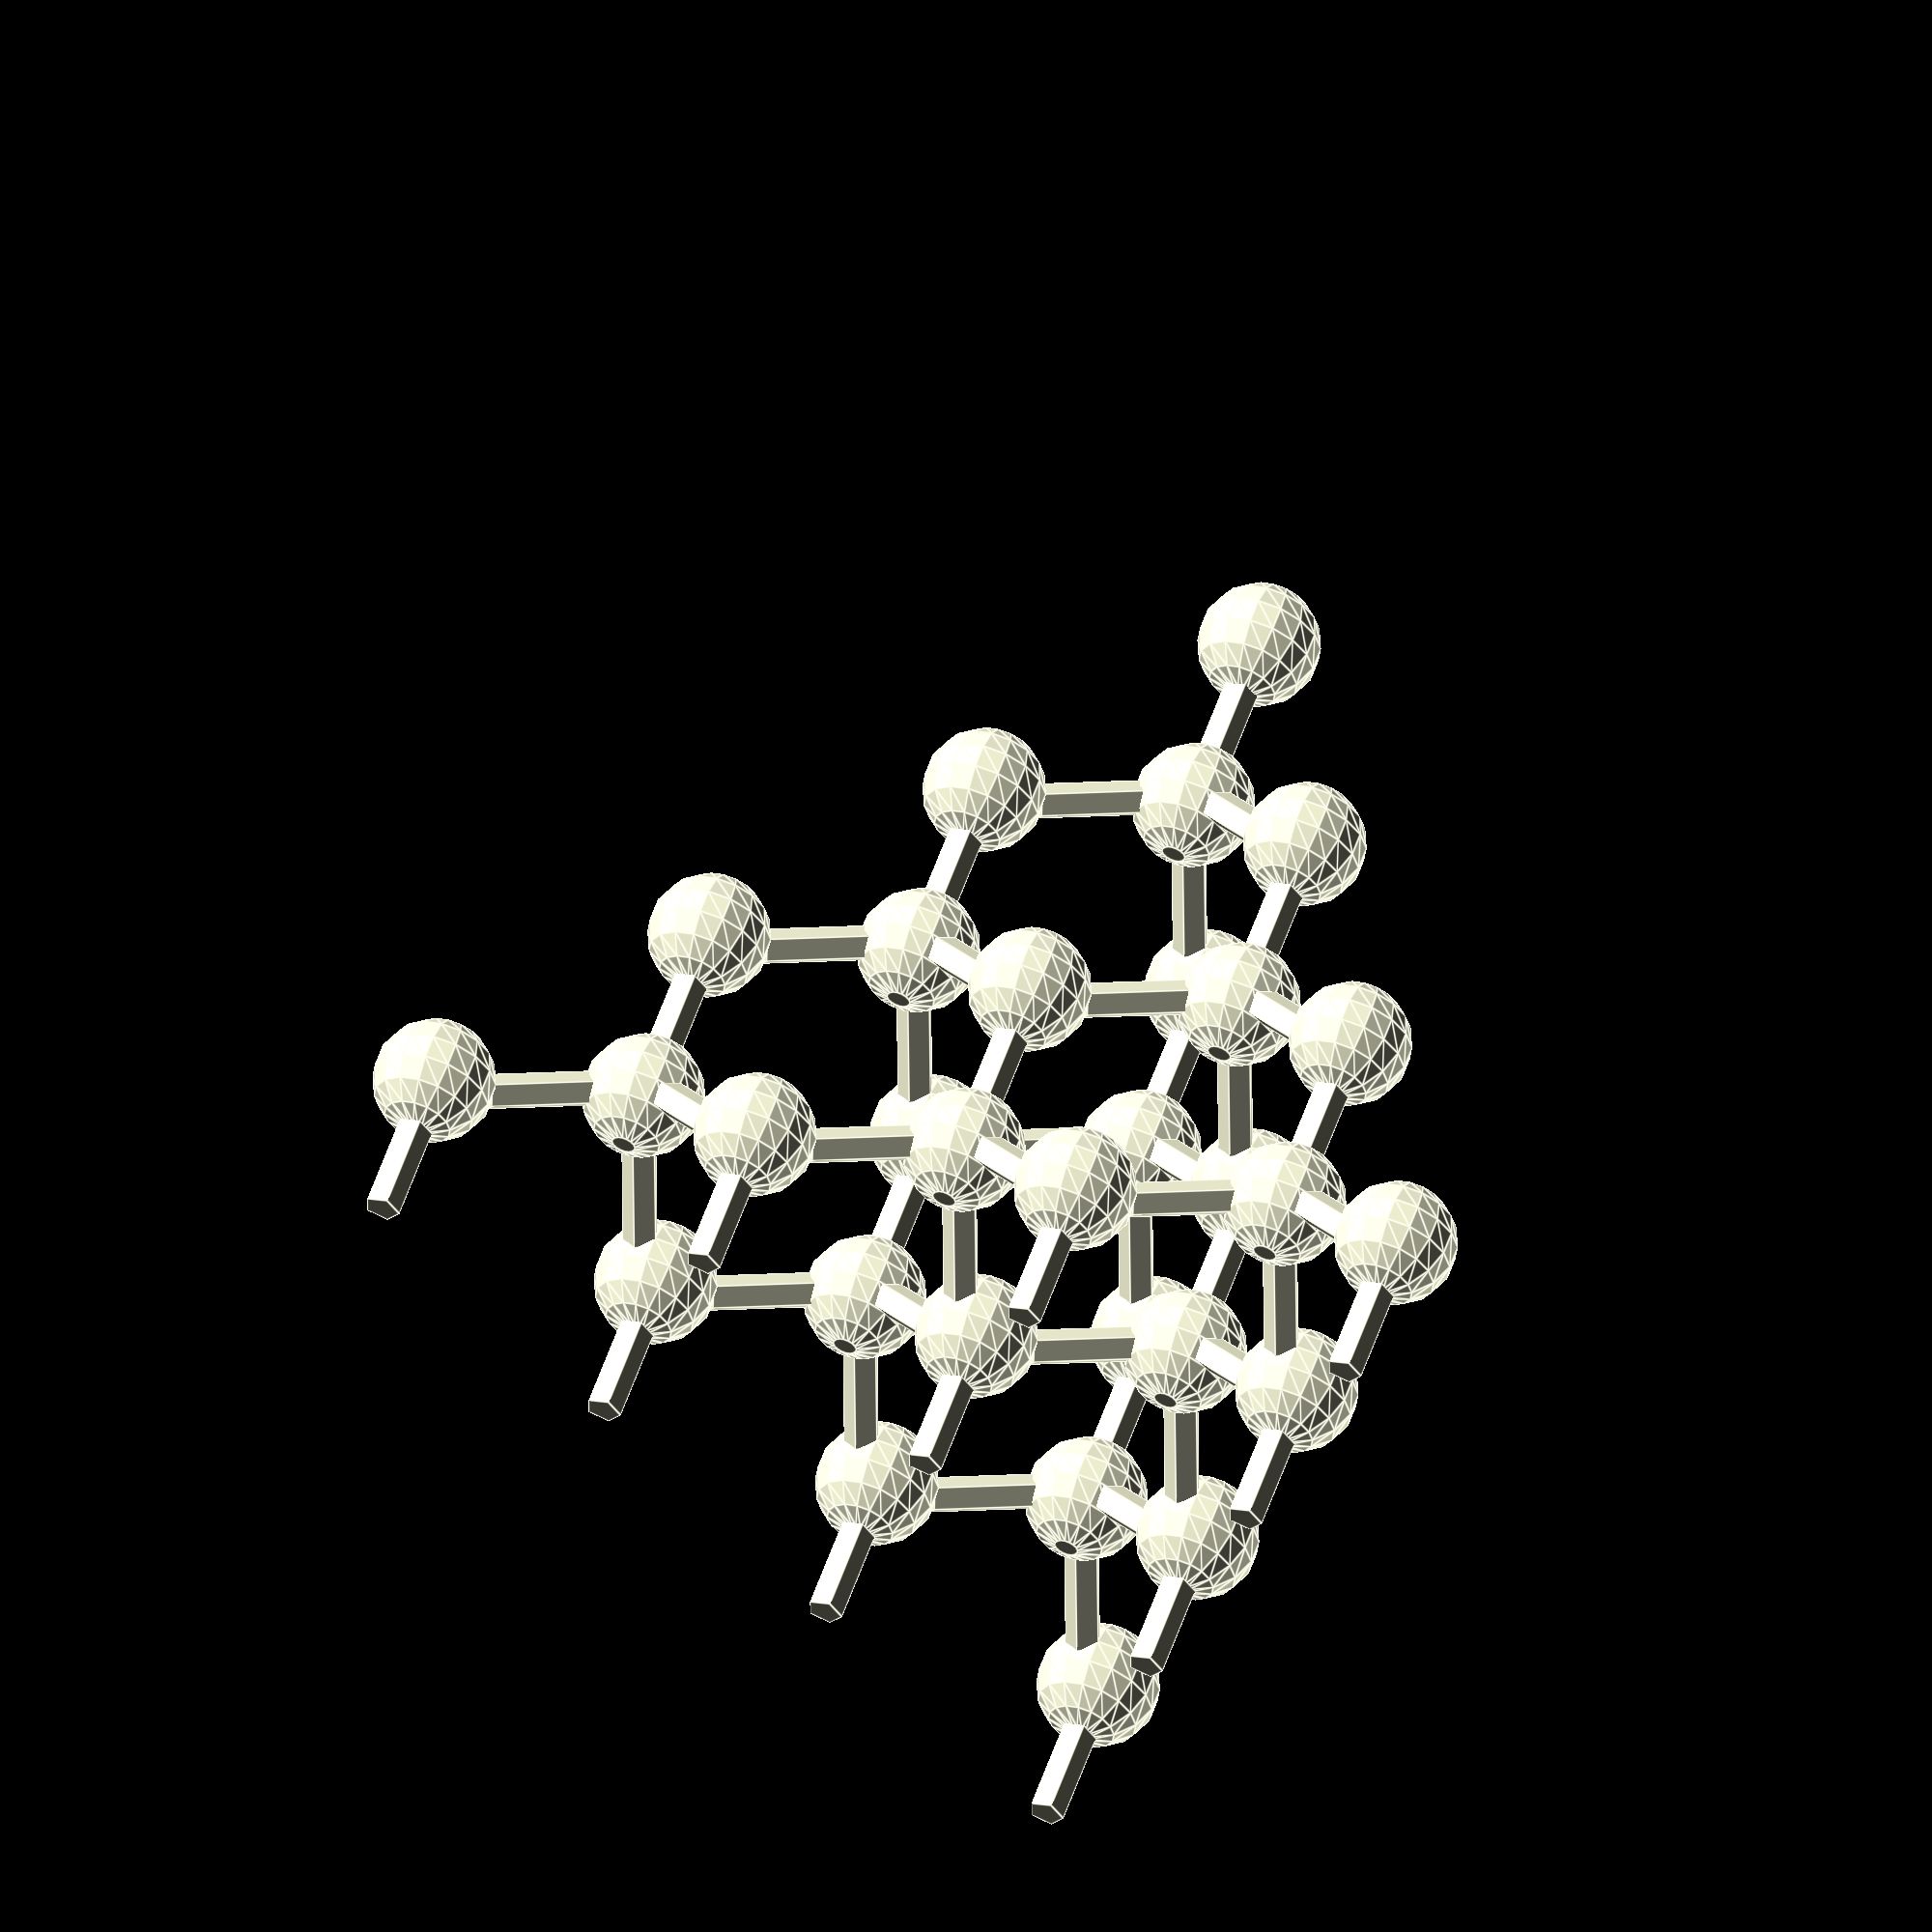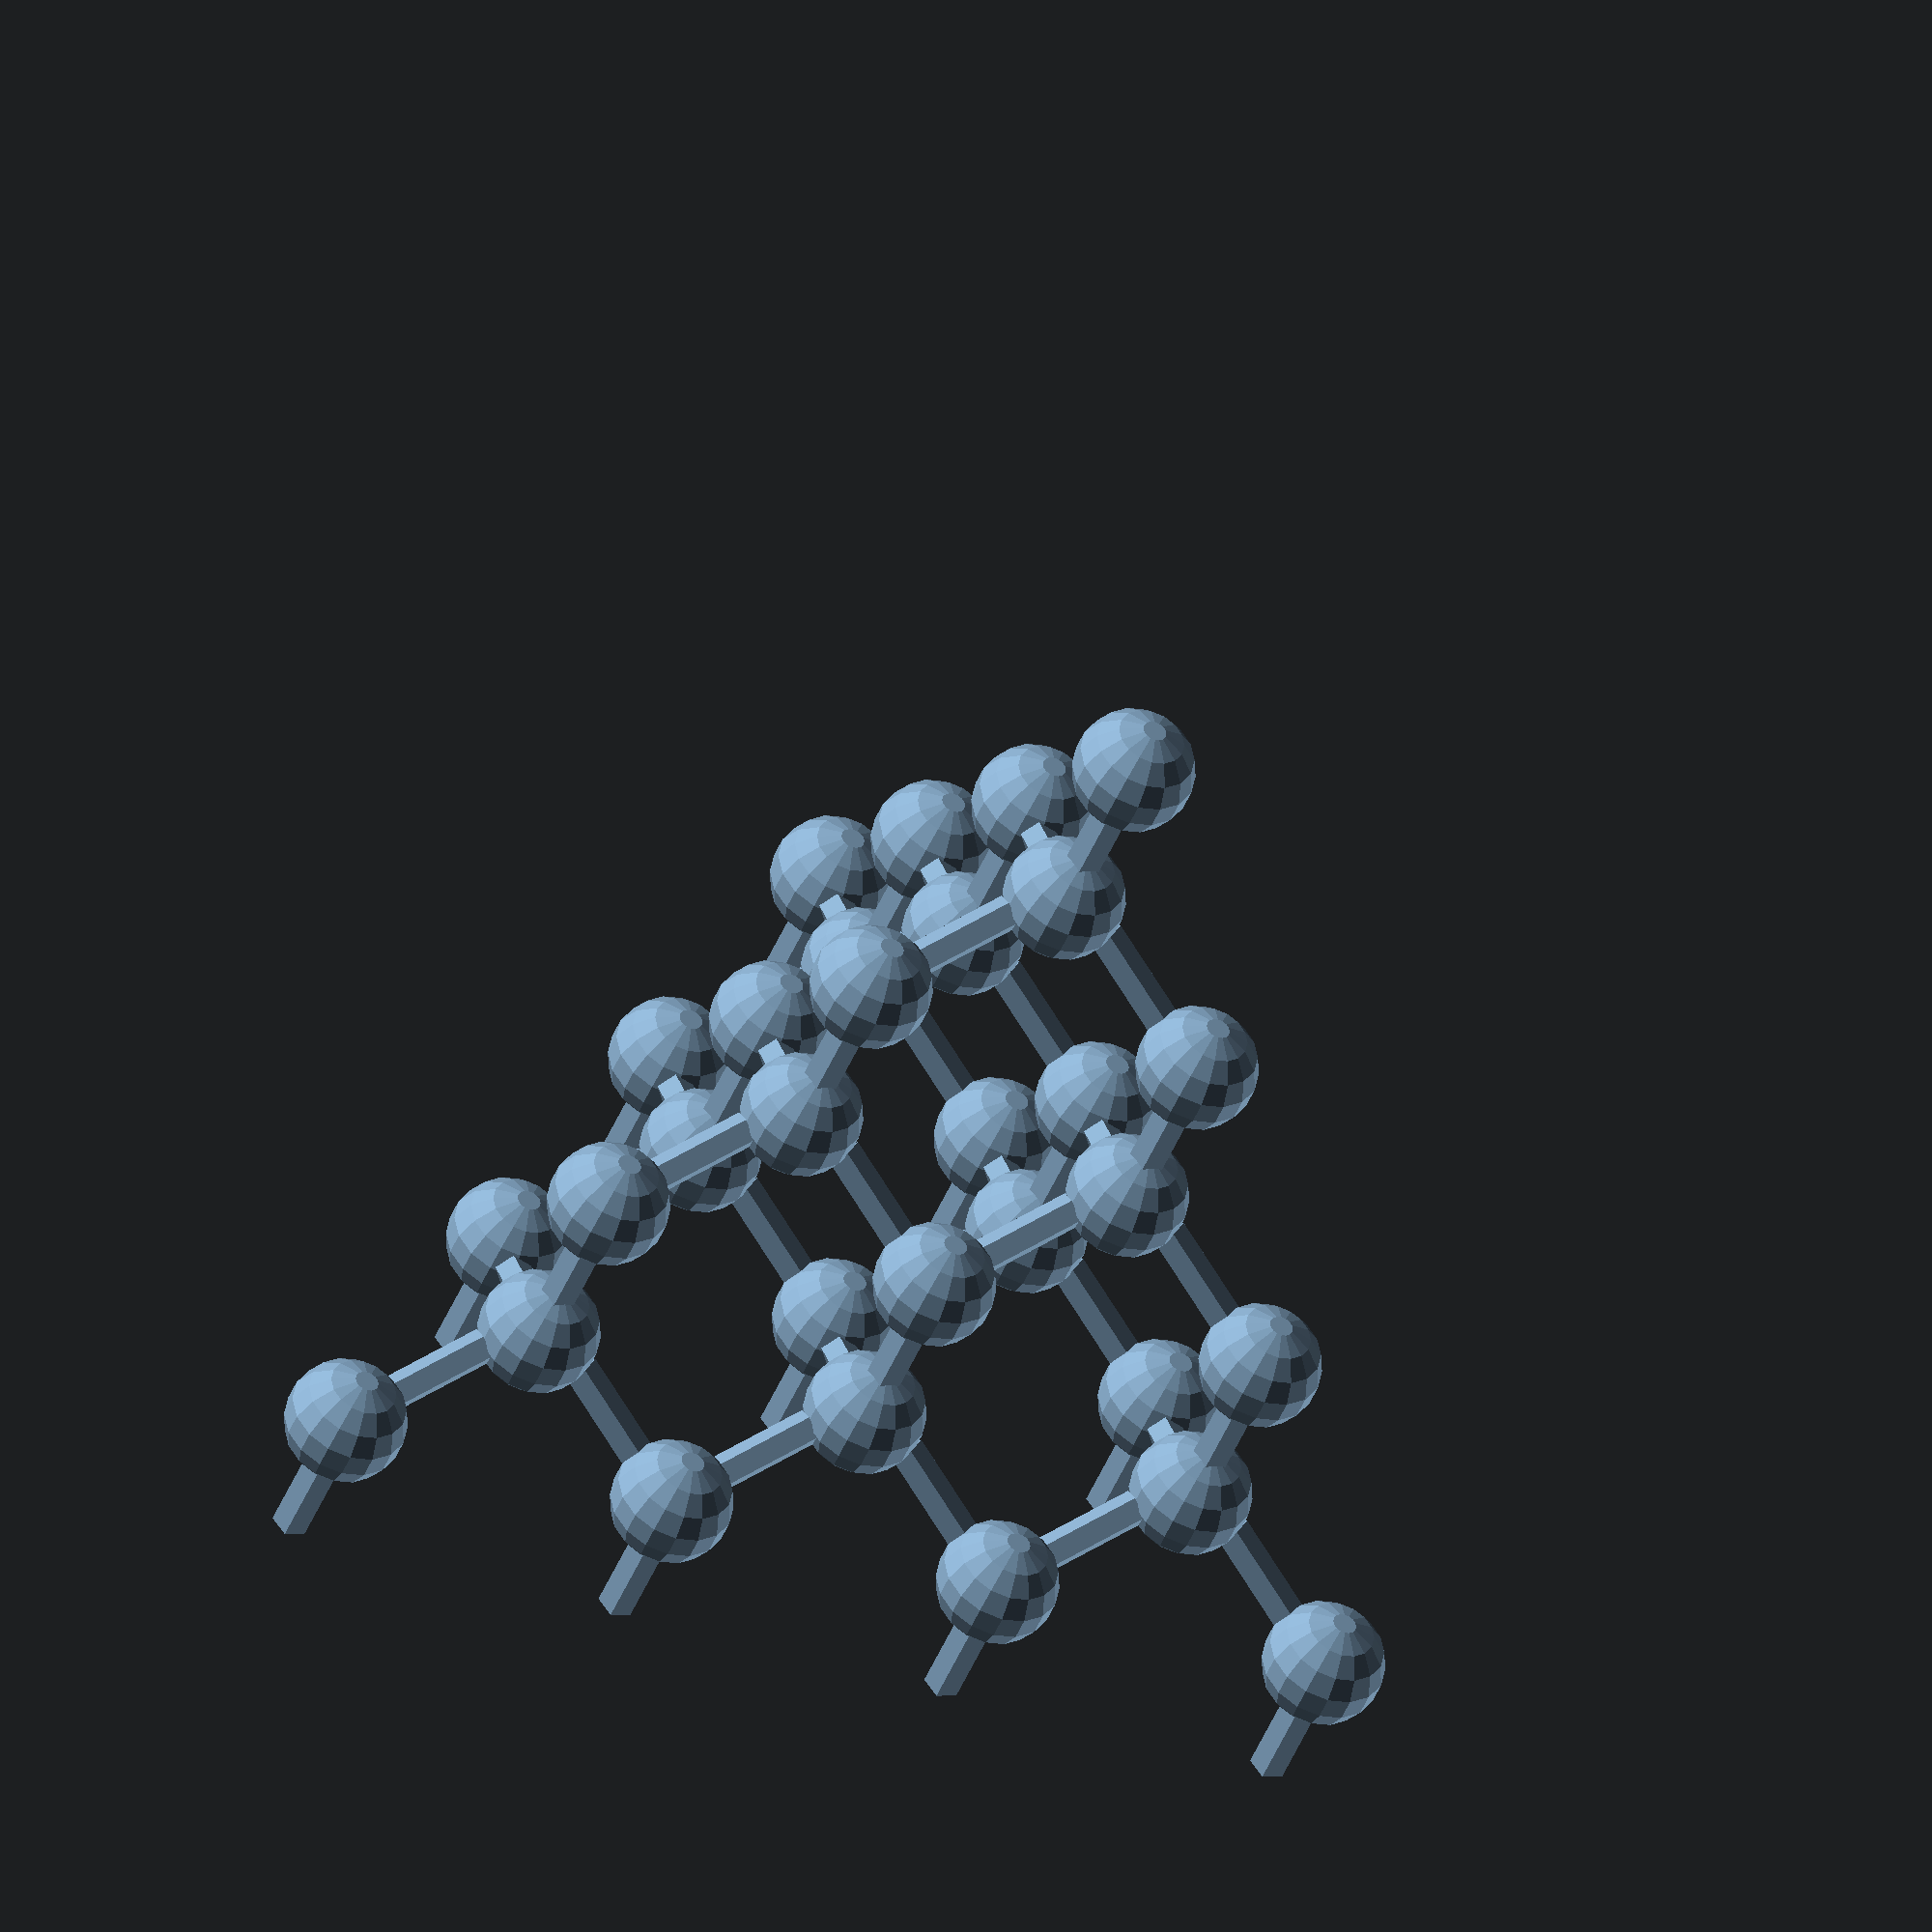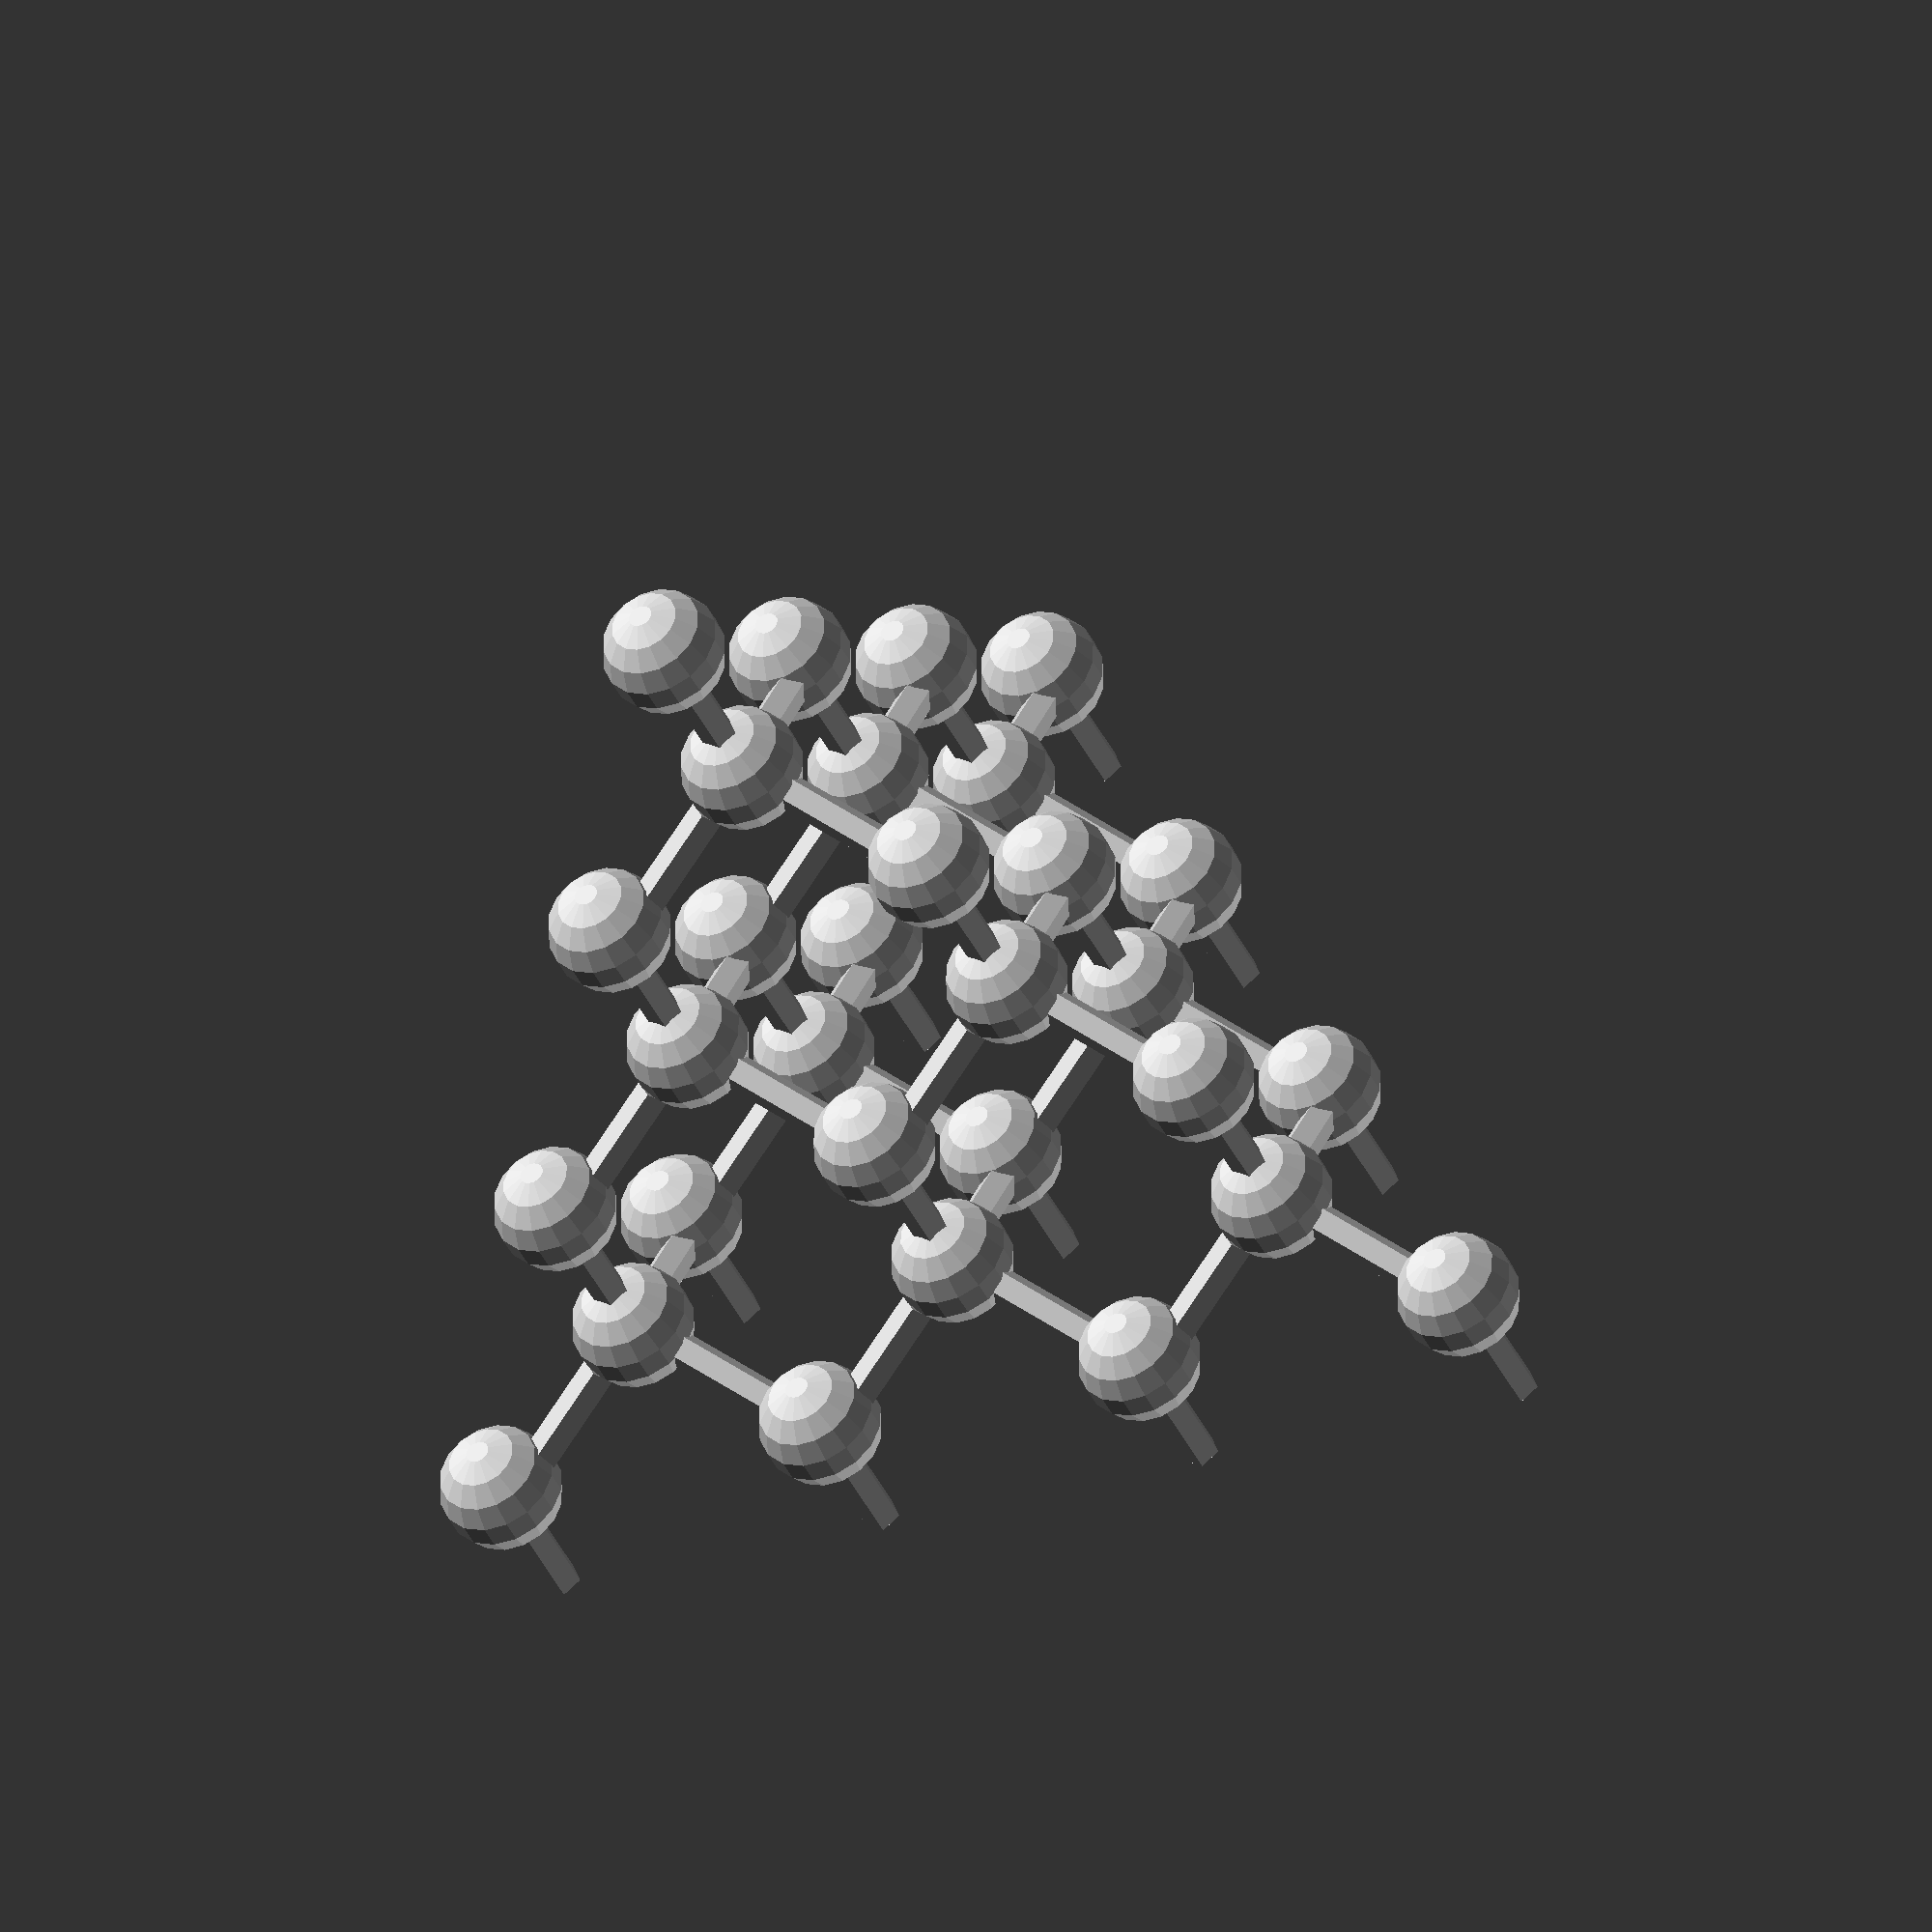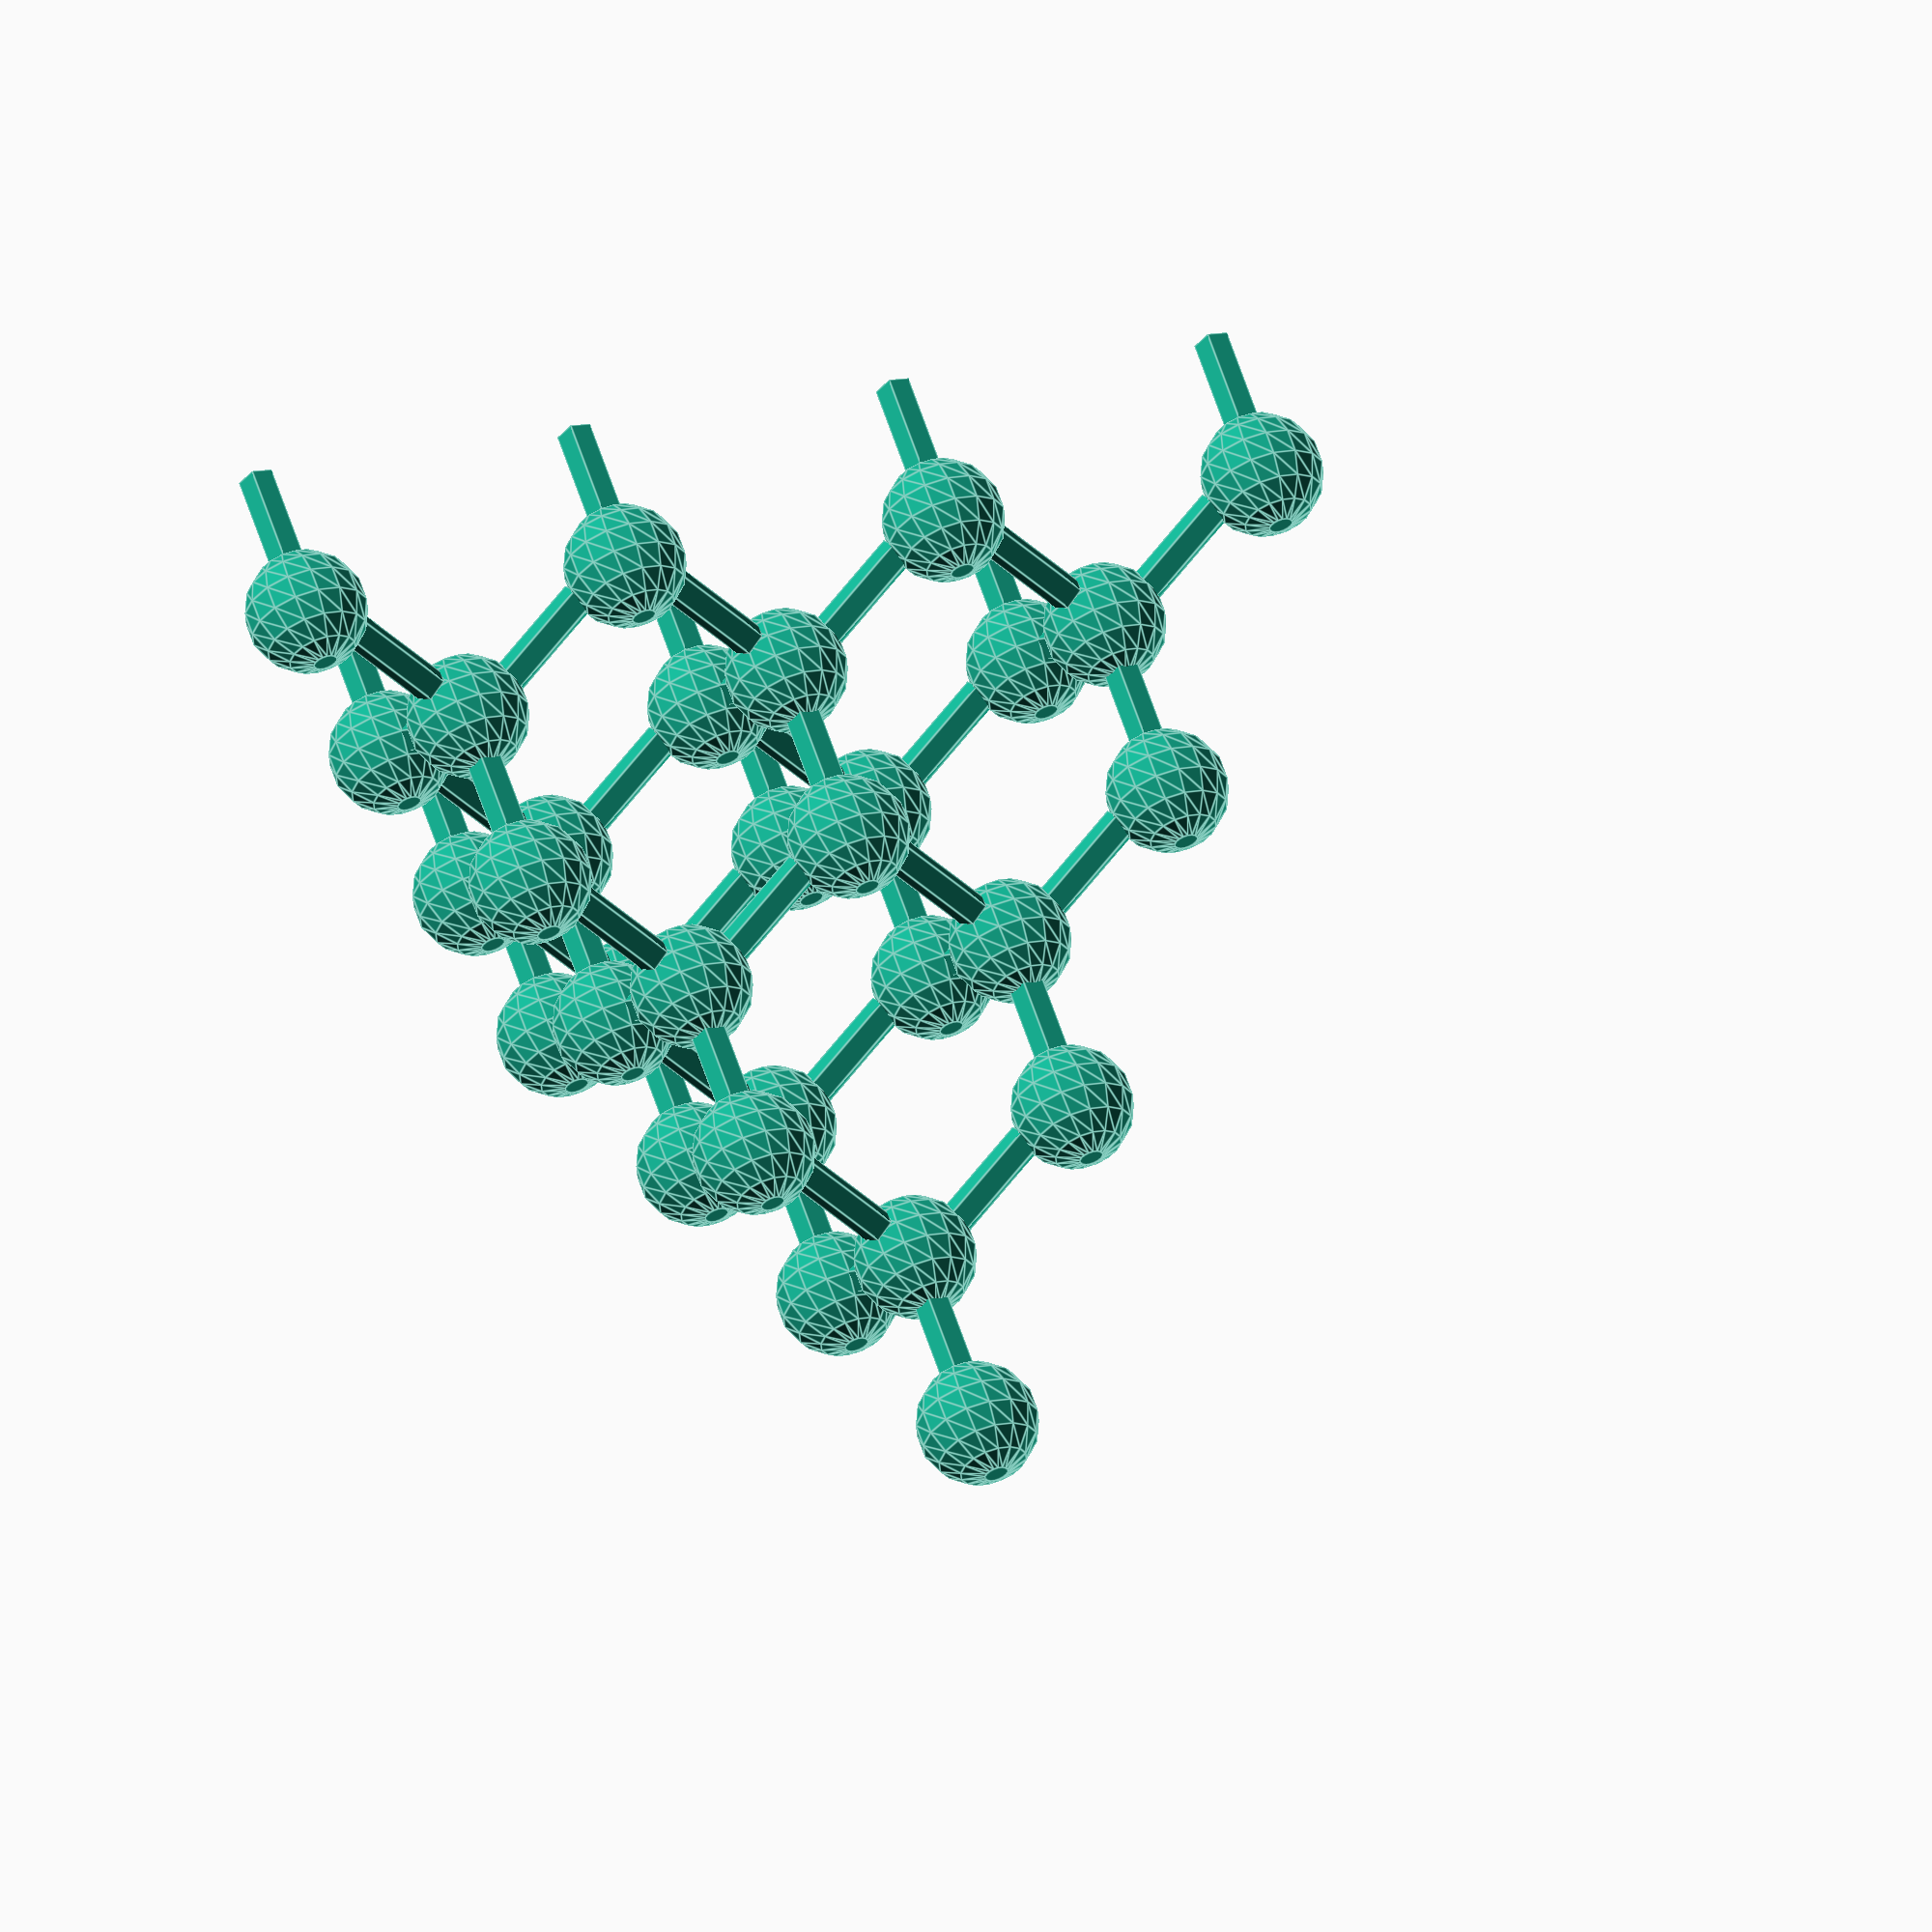
<openscad>
rotate ([0,180,0]){
translate([0,0,-80]){
union(){
  translate([0, 0, 16]){
    sphere(r=5);
  }
  sphere(r=5);
  translate([0, 16, 23]){
    sphere(r=5);
  }
  translate([13.86, -8, 23]){
    sphere(r=5);
  }
  translate([-13.86, -8, 23]){
    sphere(r=5);
  }
  translate([-13.86, -8, 27.8]){
    cylinder(r1=1.5, r2=1.5, h=8, center=false);
  }
  translate([13.86, -8, 27.8]){
    cylinder(r1=1.5, r2=1.5, h=8, center=false);
  }
  translate([0, 16, 27.8]){
    cylinder(r1=1.5, r2=1.5, h=8, center=false);
  }
  translate([0, 0, 4.5]){
    cylinder(r1=1.5, r2=1.5, h=8, center=false);
  }
  translate([-4, -1.5, 17.5]){
    rotate([0, 300, 30]){
      cylinder(r1=1.5, r2=1.5, h=8.9, center=false);
    }
  }
  translate([4, -1.5, 17.5]){
    rotate([0, 60, 330]){
      cylinder(r1=1.5, r2=1.5, h=8.9, center=false);
    }
  }
  translate([0, 4, 17.5]){
    rotate([300, 0, 0]){
      cylinder(r1=1.5, r2=1.5, h=8.9, center=false);
    }
  }
}
translate([0, 16, 23]){
  union(){
    translate([0, 0, 16]){
      sphere(r=5);
    }
    translate([0, 16, 23]){
      sphere(r=5);
    }
    translate([13.86, -8, 23]){
      sphere(r=5);
    }
    translate([-13.86, -8, 23]){
      sphere(r=5);
    }
    translate([-13.86, -8, 27.8]){
      cylinder(r1=1.5, r2=1.5, h=8, center=false);
    }
    translate([13.86, -8, 27.8]){
      cylinder(r1=1.5, r2=1.5, h=8, center=false);
    }
    translate([0, 16, 27.8]){
      cylinder(r1=1.5, r2=1.5, h=8, center=false);
    }
    translate([0, 4, 17.5]){
      rotate([300, 0, 0]){
        cylinder(r1=1.5, r2=1.5, h=8.9, center=false);
      }
    }
    translate([4, -1.5, 17.5]){
      rotate([0, 60, 330]){
        cylinder(r1=1.5, r2=1.5, h=8.9, center=false);
      }
    }
    translate([-4, -1.5, 17.5]){
      rotate([0, 300, 30]){
        cylinder(r1=1.5, r2=1.5, h=8.9, center=false);
      }
    }
  }
}
translate([-13.86, -8, 23]){
  union(){
    translate([0, 0, 16]){
      sphere(r=5);
    }
    translate([0, 16, 23]){
      sphere(r=5);
    }
    translate([13.86, -8, 23]){
      sphere(r=5);
    }
    translate([-13.86, -8, 23]){
      sphere(r=5);
    }
    translate([-13.86, -8, 27.8]){
      cylinder(r1=1.5, r2=1.5, h=8, center=false);
    }
    translate([13.86, -8, 27.8]){
      cylinder(r1=1.5, r2=1.5, h=8, center=false);
    }
    translate([0, 16, 27.8]){
      cylinder(r1=1.5, r2=1.5, h=8, center=false);
    }
    translate([0, 4, 17.5]){
      rotate([300, 0, 0]){
        cylinder(r1=1.5, r2=1.5, h=8.9, center=false);
      }
    }
    translate([4, -1.5, 17.5]){
      rotate([0, 60, 330]){
        cylinder(r1=1.5, r2=1.5, h=8.9, center=false);
      }
    }
    translate([-4, -1.5, 17.5]){
      rotate([0, 300, 30]){
        cylinder(r1=1.5, r2=1.5, h=8.9, center=false);
      }
    }
  }
}
translate([13.86, -8, 23]){
  union(){
    translate([0, 0, 16]){
      sphere(r=5);
    }
    translate([0, 16, 23]){
      sphere(r=5);
    }
    translate([13.86, -8, 23]){
      sphere(r=5);
    }
    translate([-13.86, -8, 23]){
      sphere(r=5);
    }
    translate([-13.86, -8, 27.8]){
      cylinder(r1=1.5, r2=1.5, h=8, center=false);
    }
    translate([13.86, -8, 27.8]){
      cylinder(r1=1.5, r2=1.5, h=8, center=false);
    }
    translate([0, 16, 27.8]){
      cylinder(r1=1.5, r2=1.5, h=8, center=false);
    }
    translate([0, 4, 17.5]){
      rotate([300, 0, 0]){
        cylinder(r1=1.5, r2=1.5, h=8.9, center=false);
      }
    }
    translate([4, -1.5, 17.5]){
      rotate([0, 60, 330]){
        cylinder(r1=1.5, r2=1.5, h=8.9, center=false);
      }
    }
    translate([-4, -1.5, 17.5]){
      rotate([0, 300, 30]){
        cylinder(r1=1.5, r2=1.5, h=8.9, center=false);
      }
    }
  }
}
translate([27.72, -16, 46]){
  union(){
    translate([0, 0, 16]){
      sphere(r=5);
    }
    translate([0, 16, 23]){
      sphere(r=5);
    }
    translate([13.86, -8, 23]){
      sphere(r=5);
    }
    translate([-13.86, -8, 23]){
      sphere(r=5);
    }
    translate([-13.86, -8, 27.8]){
      cylinder(r1=1.5, r2=1.5, h=8, center=false);
    }
    translate([13.86, -8, 27.8]){
      cylinder(r1=1.5, r2=1.5, h=8, center=false);
    }
    translate([0, 16, 27.8]){
      cylinder(r1=1.5, r2=1.5, h=8, center=false);
    }
    translate([0, 4, 17.5]){
      rotate([300, 0, 0]){
        cylinder(r1=1.5, r2=1.5, h=8.9, center=false);
      }
    }
    translate([4, -1.5, 17.5]){
      rotate([0, 60, 330]){
        cylinder(r1=1.5, r2=1.5, h=8.9, center=false);
      }
    }
    translate([-4, -1.5, 17.5]){
      rotate([0, 300, 30]){
        cylinder(r1=1.5, r2=1.5, h=8.9, center=false);
      }
    }
  }
}
translate([0, 32, 46]){
  union(){
    translate([0, 0, 16]){
      sphere(r=5);
    }
    translate([0, 16, 23]){
      sphere(r=5);
    }
    translate([13.86, -8, 23]){
      sphere(r=5);
    }
    translate([-13.86, -8, 23]){
      sphere(r=5);
    }
    translate([-13.86, -8, 27.8]){
      cylinder(r1=1.5, r2=1.5, h=8, center=false);
    }
    translate([13.86, -8, 27.8]){
      cylinder(r1=1.5, r2=1.5, h=8, center=false);
    }
    translate([0, 16, 27.8]){
      cylinder(r1=1.5, r2=1.5, h=8, center=false);
    }
    translate([0, 4, 17.5]){
      rotate([300, 0, 0]){
        cylinder(r1=1.5, r2=1.5, h=8.9, center=false);
      }
    }
    translate([4, -1.5, 17.5]){
      rotate([0, 60, 330]){
        cylinder(r1=1.5, r2=1.5, h=8.9, center=false);
      }
    }
    translate([-4, -1.5, 17.5]){
      rotate([0, 300, 30]){
        cylinder(r1=1.5, r2=1.5, h=8.9, center=false);
      }
    }
  }
}
translate([-27.72, -16, 46]){
  union(){
    translate([0, 0, 16]){
      sphere(r=5);
    }
    translate([0, 16, 23]){
      sphere(r=5);
    }
    translate([13.86, -8, 23]){
      sphere(r=5);
    }
    translate([-13.86, -8, 23]){
      sphere(r=5);
    }
    translate([-13.86, -8, 27.8]){
      cylinder(r1=1.5, r2=1.5, h=8, center=false);
    }
    translate([13.86, -8, 27.8]){
      cylinder(r1=1.5, r2=1.5, h=8, center=false);
    }
    translate([0, 16, 27.8]){
      cylinder(r1=1.5, r2=1.5, h=8, center=false);
    }
    translate([0, 4, 17.5]){
      rotate([300, 0, 0]){
        cylinder(r1=1.5, r2=1.5, h=8.9, center=false);
      }
    }
    translate([4, -1.5, 17.5]){
      rotate([0, 60, 330]){
        cylinder(r1=1.5, r2=1.5, h=8.9, center=false);
      }
    }
    translate([-4, -1.5, 17.5]){
      rotate([0, 300, 30]){
        cylinder(r1=1.5, r2=1.5, h=8.9, center=false);
      }
    }
  }
}
translate([13.86, 8, 46]){
  union(){
    translate([0, 0, 16]){
      sphere(r=5);
    }
    translate([0, 16, 23]){
      sphere(r=5);
    }
    translate([13.86, -8, 23]){
      sphere(r=5);
    }
    translate([-13.86, -8, 23]){
      sphere(r=5);
    }
    translate([-13.86, -8, 27.8]){
      cylinder(r1=1.5, r2=1.5, h=8, center=false);
    }
    translate([13.86, -8, 27.8]){
      cylinder(r1=1.5, r2=1.5, h=8, center=false);
    }
    translate([0, 16, 27.8]){
      cylinder(r1=1.5, r2=1.5, h=8, center=false);
    }
    translate([0, 4, 17.5]){
      rotate([300, 0, 0]){
        cylinder(r1=1.5, r2=1.5, h=8.9, center=false);
      }
    }
    translate([4, -1.5, 17.5]){
      rotate([0, 60, 330]){
        cylinder(r1=1.5, r2=1.5, h=8.9, center=false);
      }
    }
    translate([-4, -1.5, 17.5]){
      rotate([0, 300, 30]){
        cylinder(r1=1.5, r2=1.5, h=8.9, center=false);
      }
    }
  }
}
translate([0, -16, 46]){
  union(){
    translate([0, 0, 16]){
      sphere(r=5);
    }
    translate([0, 16, 23]){
      sphere(r=5);
    }
    translate([13.86, -8, 23]){
      sphere(r=5);
    }
    translate([-13.86, -8, 23]){
      sphere(r=5);
    }
    translate([-13.86, -8, 27.8]){
      cylinder(r1=1.5, r2=1.5, h=8, center=false);
    }
    translate([13.86, -8, 27.8]){
      cylinder(r1=1.5, r2=1.5, h=8, center=false);
    }
    translate([0, 16, 27.8]){
      cylinder(r1=1.5, r2=1.5, h=8, center=false);
    }
    translate([0, 4, 17.5]){
      rotate([300, 0, 0]){
        cylinder(r1=1.5, r2=1.5, h=8.9, center=false);
      }
    }
    translate([4, -1.5, 17.5]){
      rotate([0, 60, 330]){
        cylinder(r1=1.5, r2=1.5, h=8.9, center=false);
      }
    }
    translate([-4, -1.5, 17.5]){
      rotate([0, 300, 30]){
        cylinder(r1=1.5, r2=1.5, h=8.9, center=false);
      }
    }
  }
}
translate([-13.86, 8, 46]){
  union(){
    translate([0, 0, 16]){
      sphere(r=5);
    }
    translate([0, 16, 23]){
      sphere(r=5);
    }
    translate([13.86, -8, 23]){
      sphere(r=5);
    }
    translate([-13.86, -8, 23]){
      sphere(r=5);
    }
    translate([-13.86, -8, 27.8]){
      cylinder(r1=1.5, r2=1.5, h=8, center=false);
    }
    translate([13.86, -8, 27.8]){
      cylinder(r1=1.5, r2=1.5, h=8, center=false);
    }
    translate([0, 16, 27.8]){
      cylinder(r1=1.5, r2=1.5, h=8, center=false);
    }
    translate([0, 4, 17.5]){
      rotate([300, 0, 0]){
        cylinder(r1=1.5, r2=1.5, h=8.9, center=false);
      }
    }
    translate([4, -1.5, 17.5]){
      rotate([0, 60, 330]){
        cylinder(r1=1.5, r2=1.5, h=8.9, center=false);
      }
    }
    translate([-4, -1.5, 17.5]){
      rotate([0, 300, 30]){
        cylinder(r1=1.5, r2=1.5, h=8.9, center=false);
      }
    }
  }
}
}
}
</openscad>
<views>
elev=302.2 azim=72.4 roll=199.1 proj=o view=edges
elev=222.7 azim=179.8 roll=200.3 proj=o view=solid
elev=38.9 azim=124.3 roll=22.9 proj=o view=solid
elev=119.4 azim=255.3 roll=198.1 proj=o view=edges
</views>
